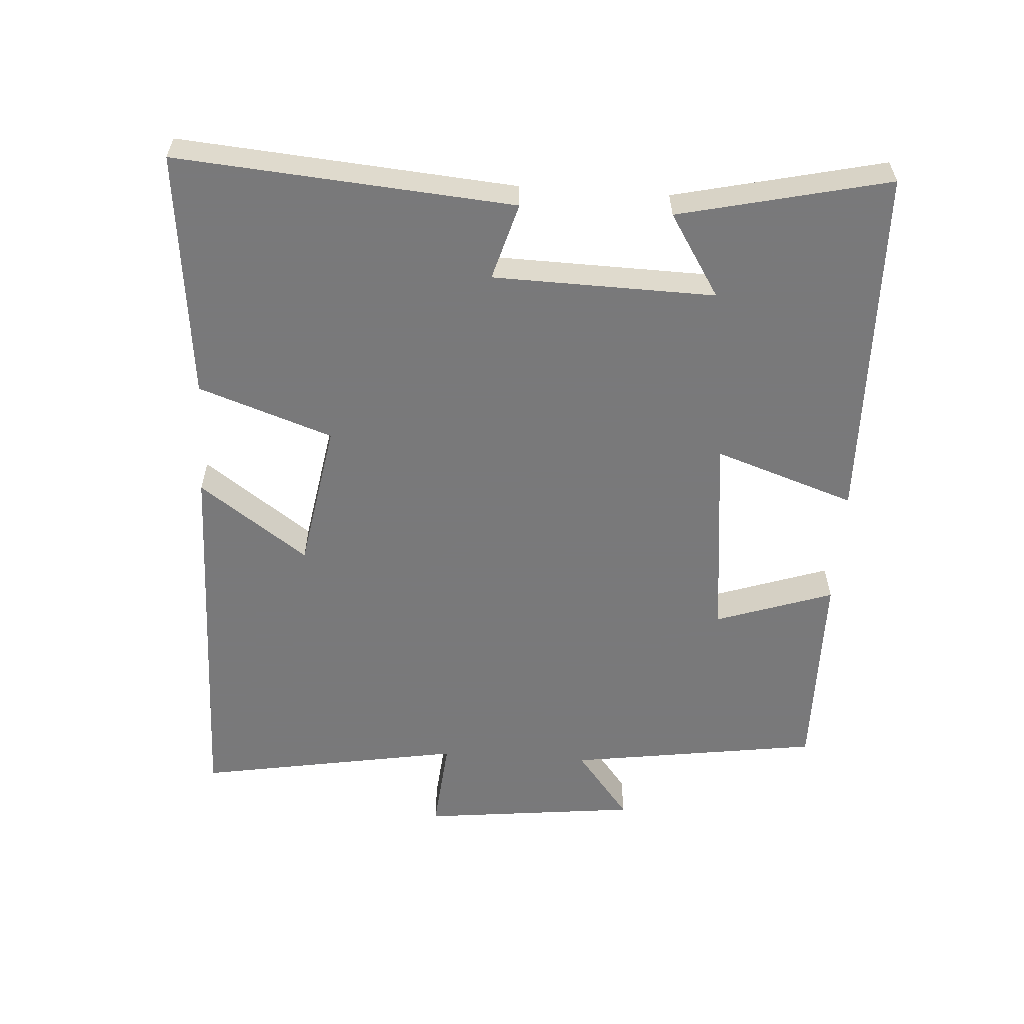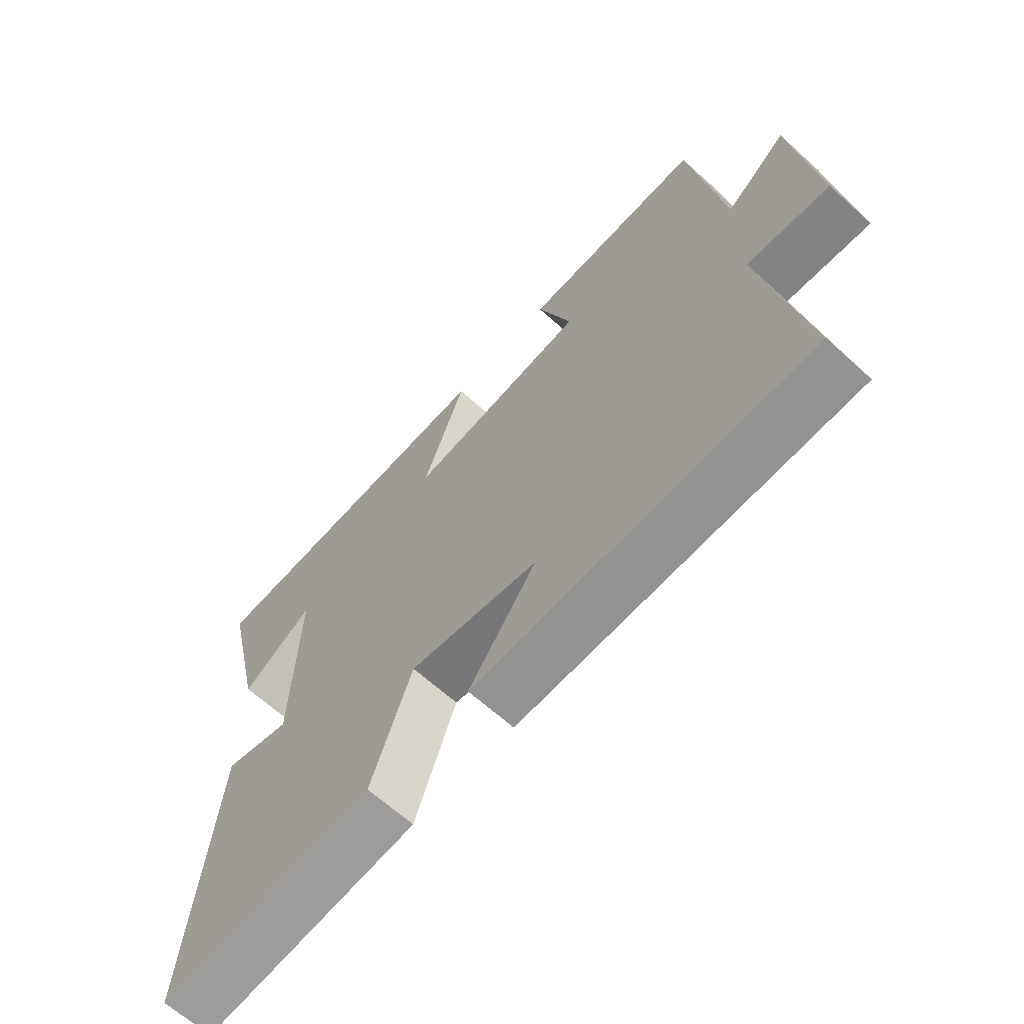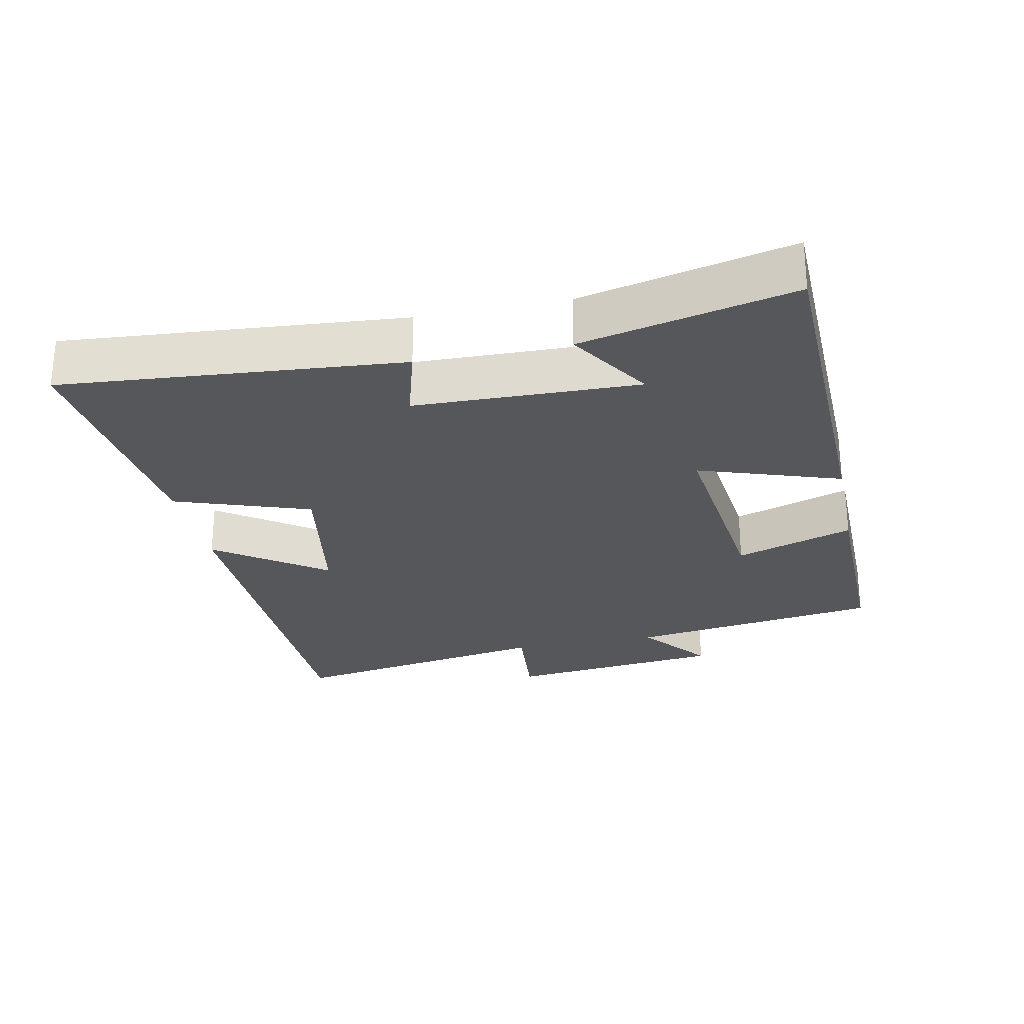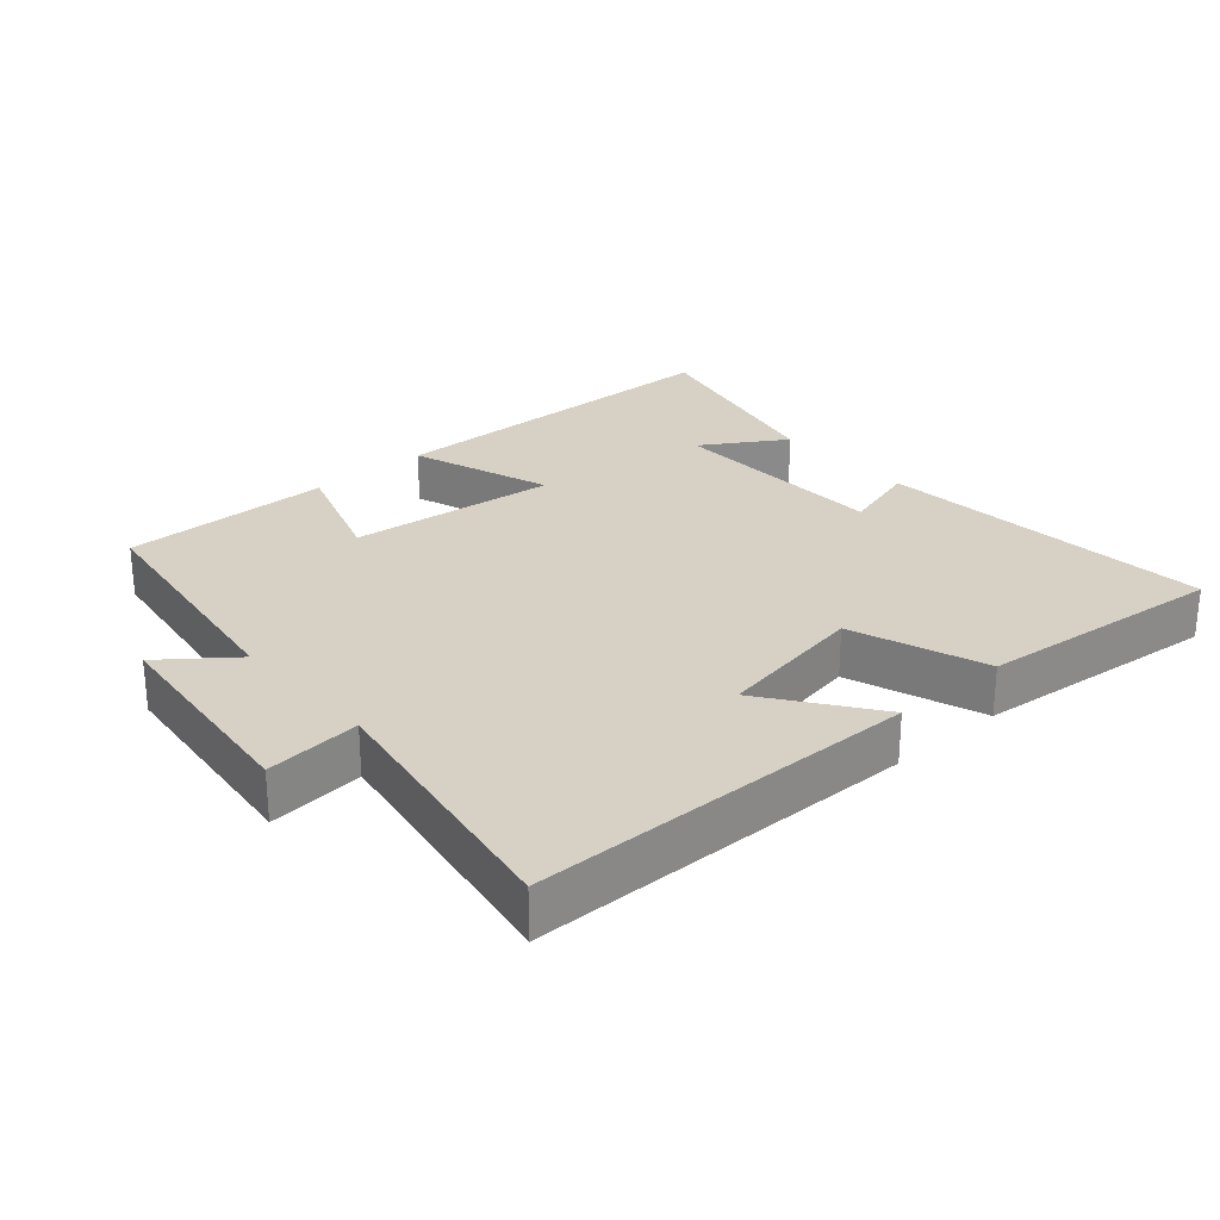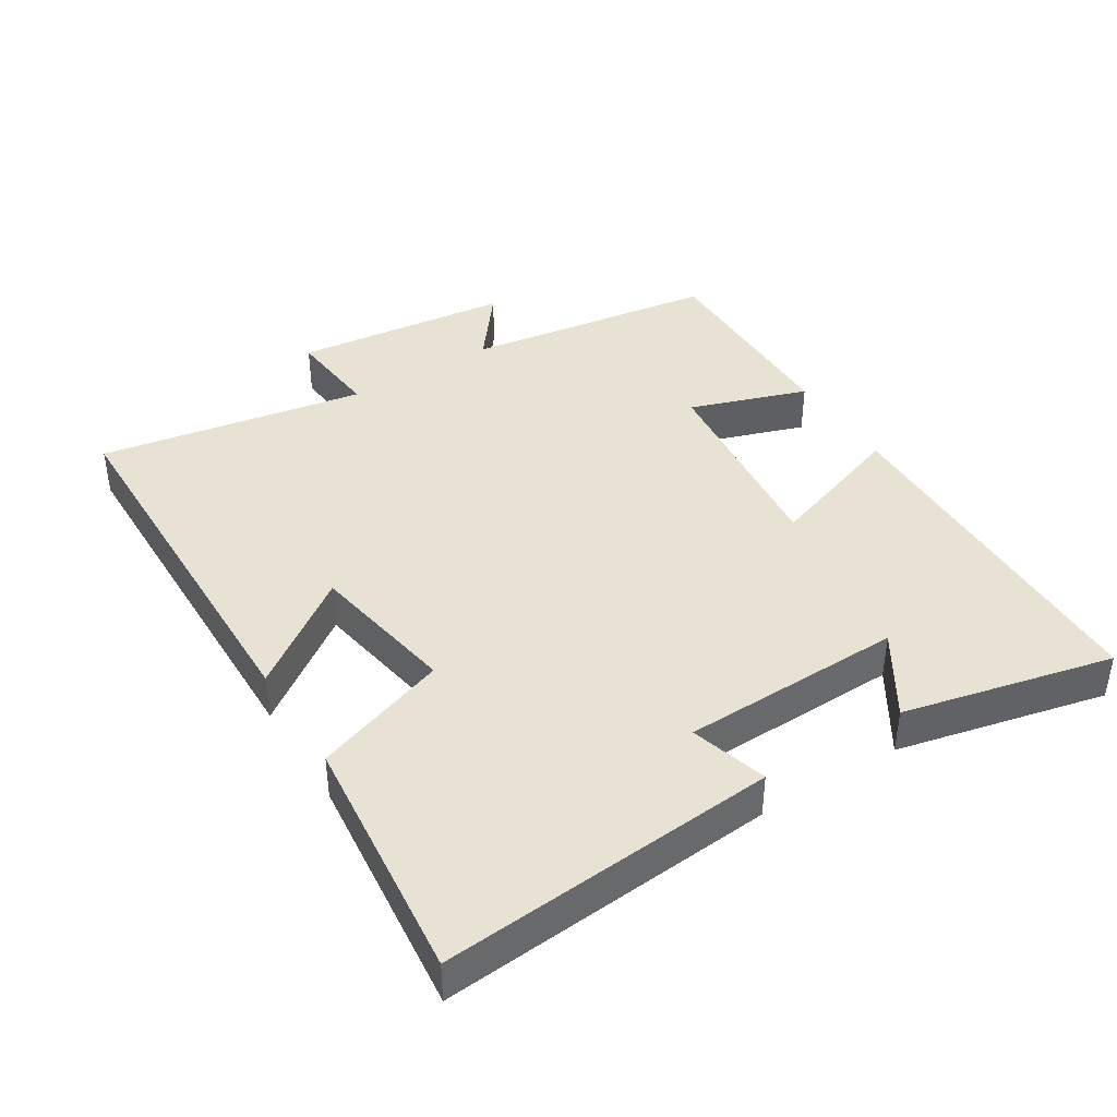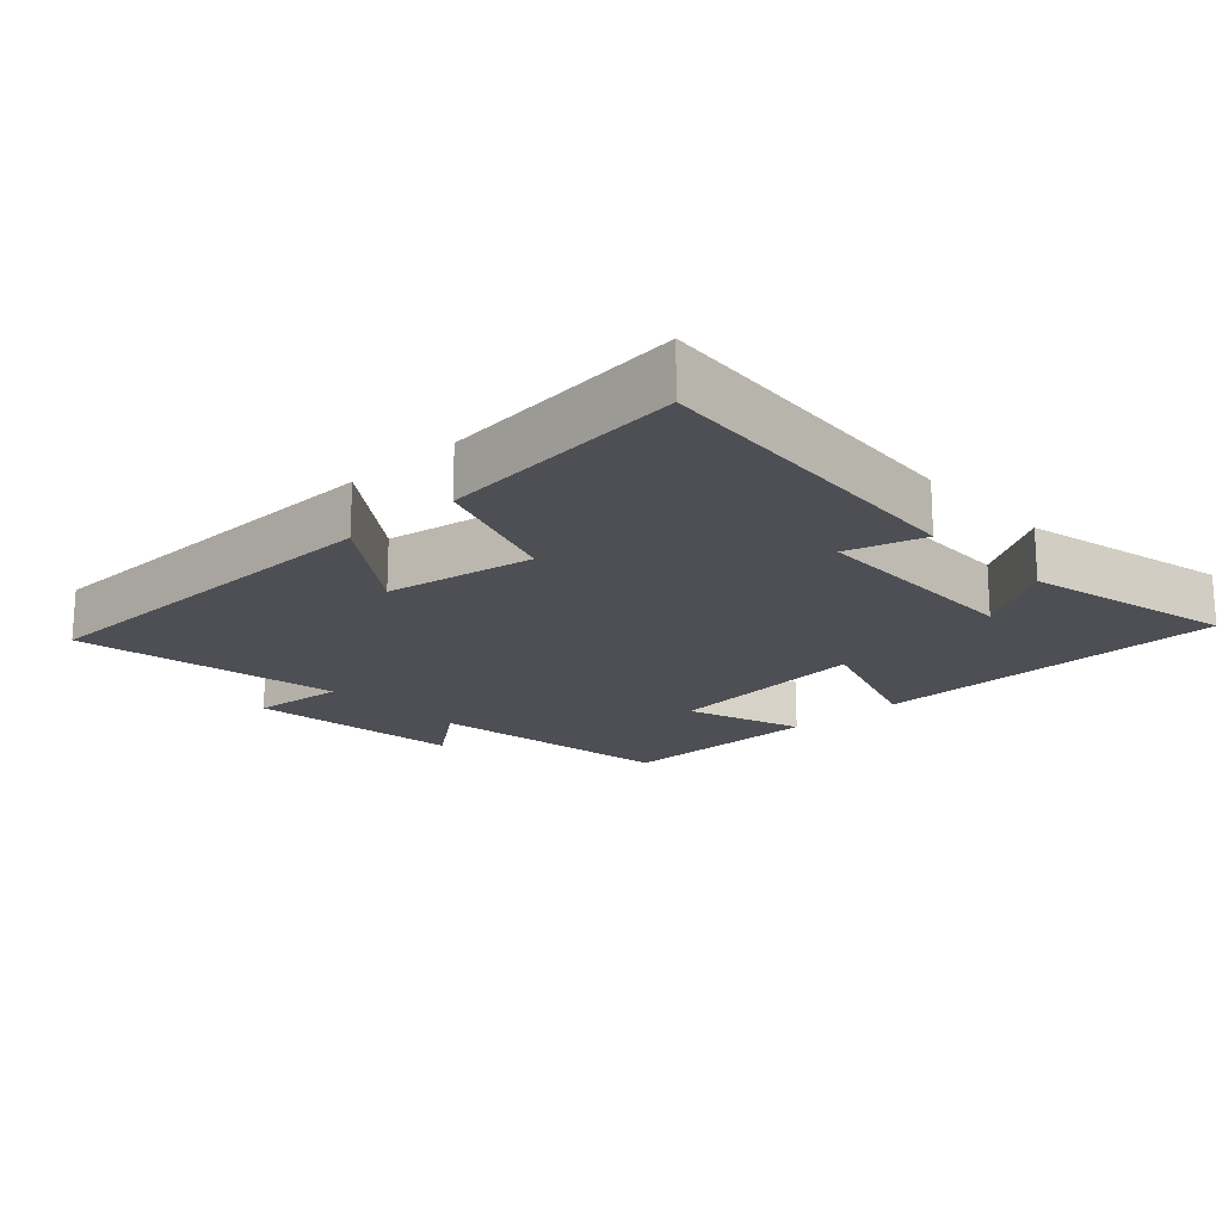
<metadata>
{"format":"obj","ext":"obj","renderer":"f3d","projection":"perspective","resolution":1024,"background":"white","views":[{"elev":-57.8,"azim":-93.7,"up":"+Y"},{"elev":-65.5,"azim":47.8,"up":"+Z"},{"elev":-26.5,"azim":-78.2,"up":"+Y"},{"elev":26.9,"azim":138.5,"up":"+Y"},{"elev":40.7,"azim":-122.0,"up":"+Y"},{"elev":-18.3,"azim":-137.0,"up":"+Y"}]}
</metadata>
<code>
v 0.568 0.07 -0.491
v -0.001 0.07 -0.5
v 0.114 0.07 -0.34
v -0.106 0.07 -0.302
v -0.175 0.07 -0.5
v -0.541 0.07 -0.538
v -0.5 0.07 -0.041
v -0.386 0.07 -0.074
v -0.378 0.07 0.254
v -0.5 0.07 0.177
v -0.571 0.07 0.487
v -0.042 0.07 0.5
v -0.113 0.07 0.292
v 0.195 0.07 0.326
v 0.136 0.07 0.5
v 0.446 0.07 0.504
v 0.5 0.07 0.131
v 0.604 0.07 0.212
v 0.64 0.07 -0.11
v 0.5 0.07 -0.097
v 0.568 0 -0.491
v -0.001 0 -0.5
v 0.114 0 -0.34
v -0.106 0 -0.302
v -0.175 0 -0.5
v -0.541 0 -0.538
v -0.5 0 -0.041
v -0.386 0 -0.074
v -0.378 0 0.254
v -0.5 0 0.177
v -0.571 0 0.487
v -0.042 0 0.5
v -0.113 0 0.292
v 0.195 0 0.326
v 0.136 0 0.5
v 0.446 0 0.504
v 0.5 0 0.131
v 0.604 0 0.212
v 0.64 0 -0.11
v 0.5 0 -0.097
f 17 18 19 20
f 16 17 20
f 15 16 20
f 14 15 20
f 13 14 20 1
f 11 12 13
f 9 10 11
f 9 11 13 1
f 6 7 8
f 5 6 8
f 4 5 8
f 3 4 8 9
f 1 2 3
f 1 3 9
f 40 39 38 37
f 40 37 36
f 40 36 35
f 40 35 34
f 21 40 34 33
f 33 32 31
f 31 30 29
f 21 33 31 29
f 28 27 26
f 28 26 25
f 28 25 24
f 29 28 24 23
f 23 22 21
f 29 23 21
f 1 21 22 2
f 2 22 23 3
f 3 23 24 4
f 4 24 25 5
f 5 25 26 6
f 6 26 27 7
f 7 27 28 8
f 8 28 29 9
f 9 29 30 10
f 10 30 31 11
f 11 31 32 12
f 12 32 33 13
f 13 33 34 14
f 14 34 35 15
f 15 35 36 16
f 16 36 37 17
f 17 37 38 18
f 18 38 39 19
f 19 39 40 20
f 20 40 21 1

</code>
